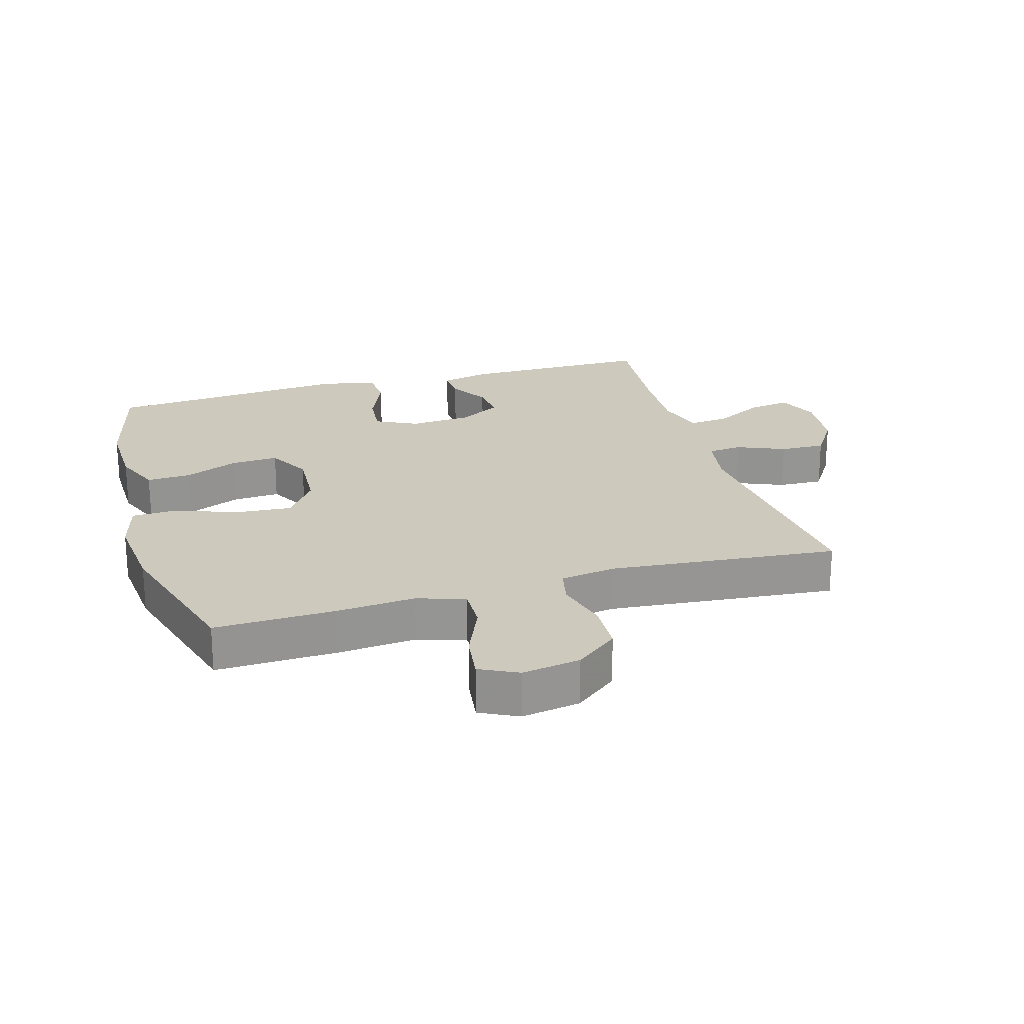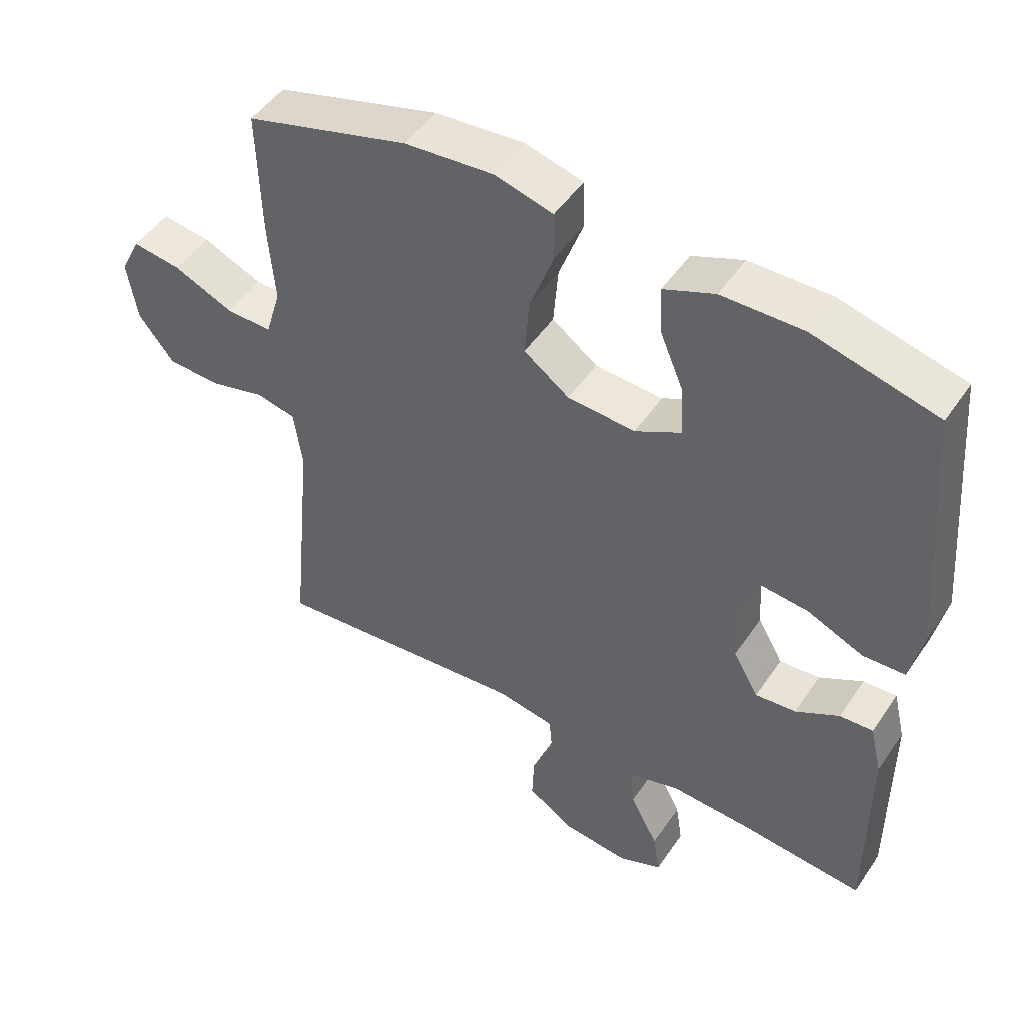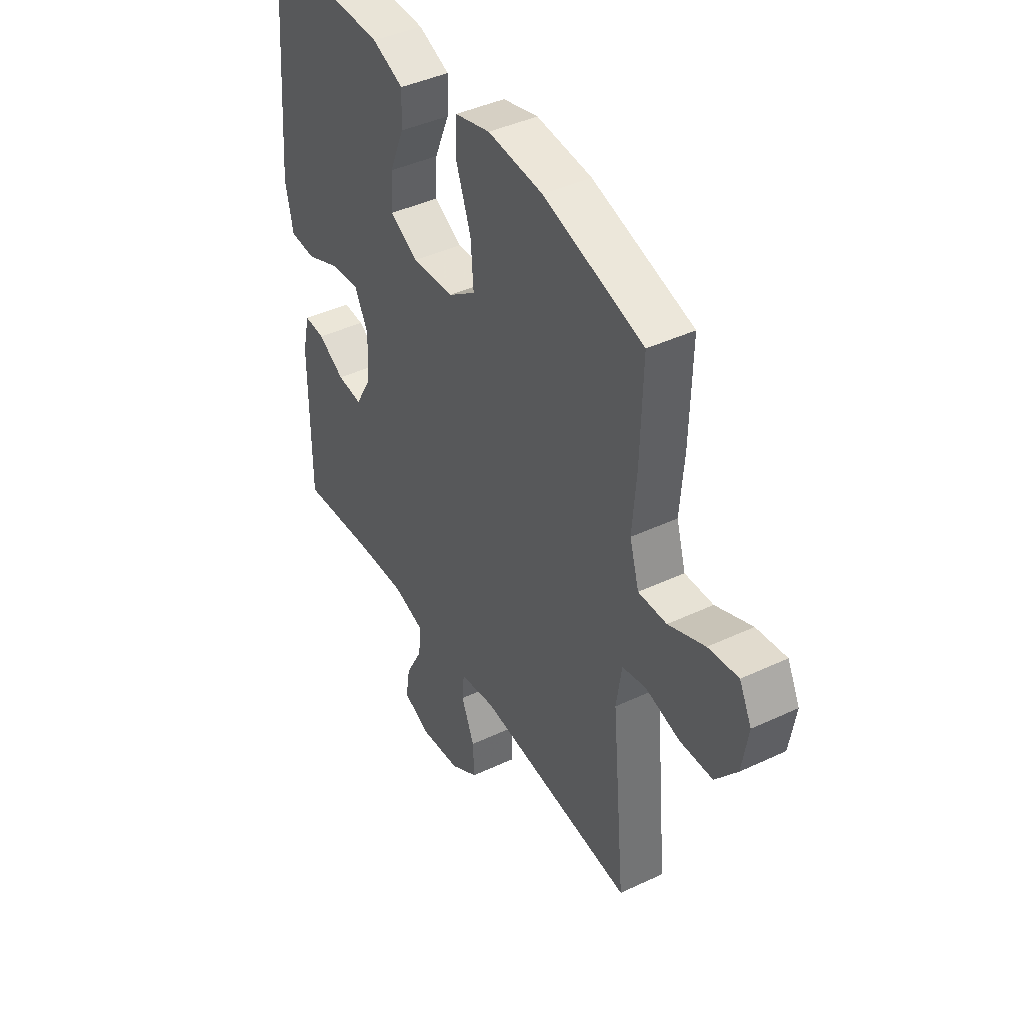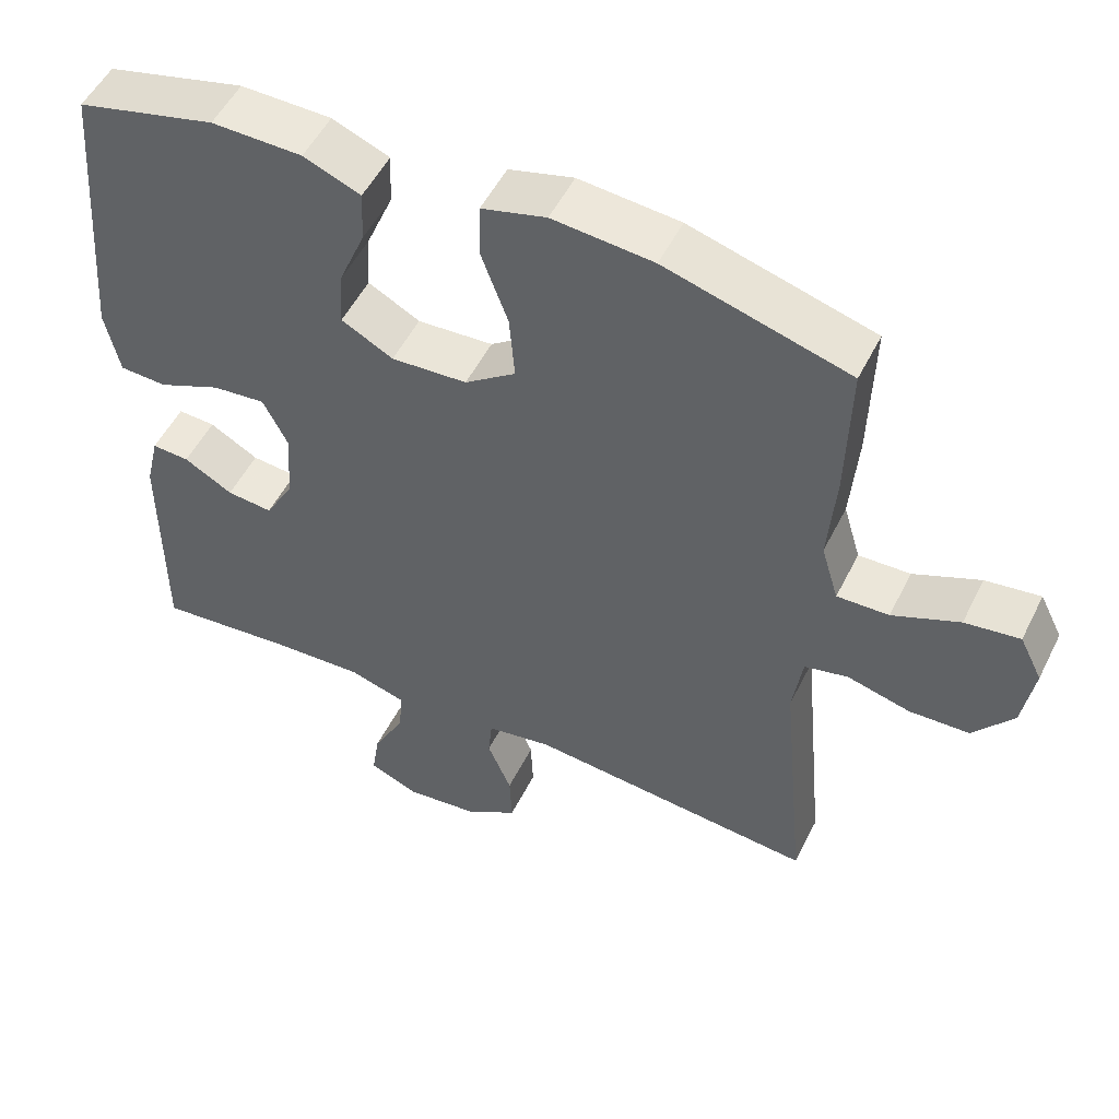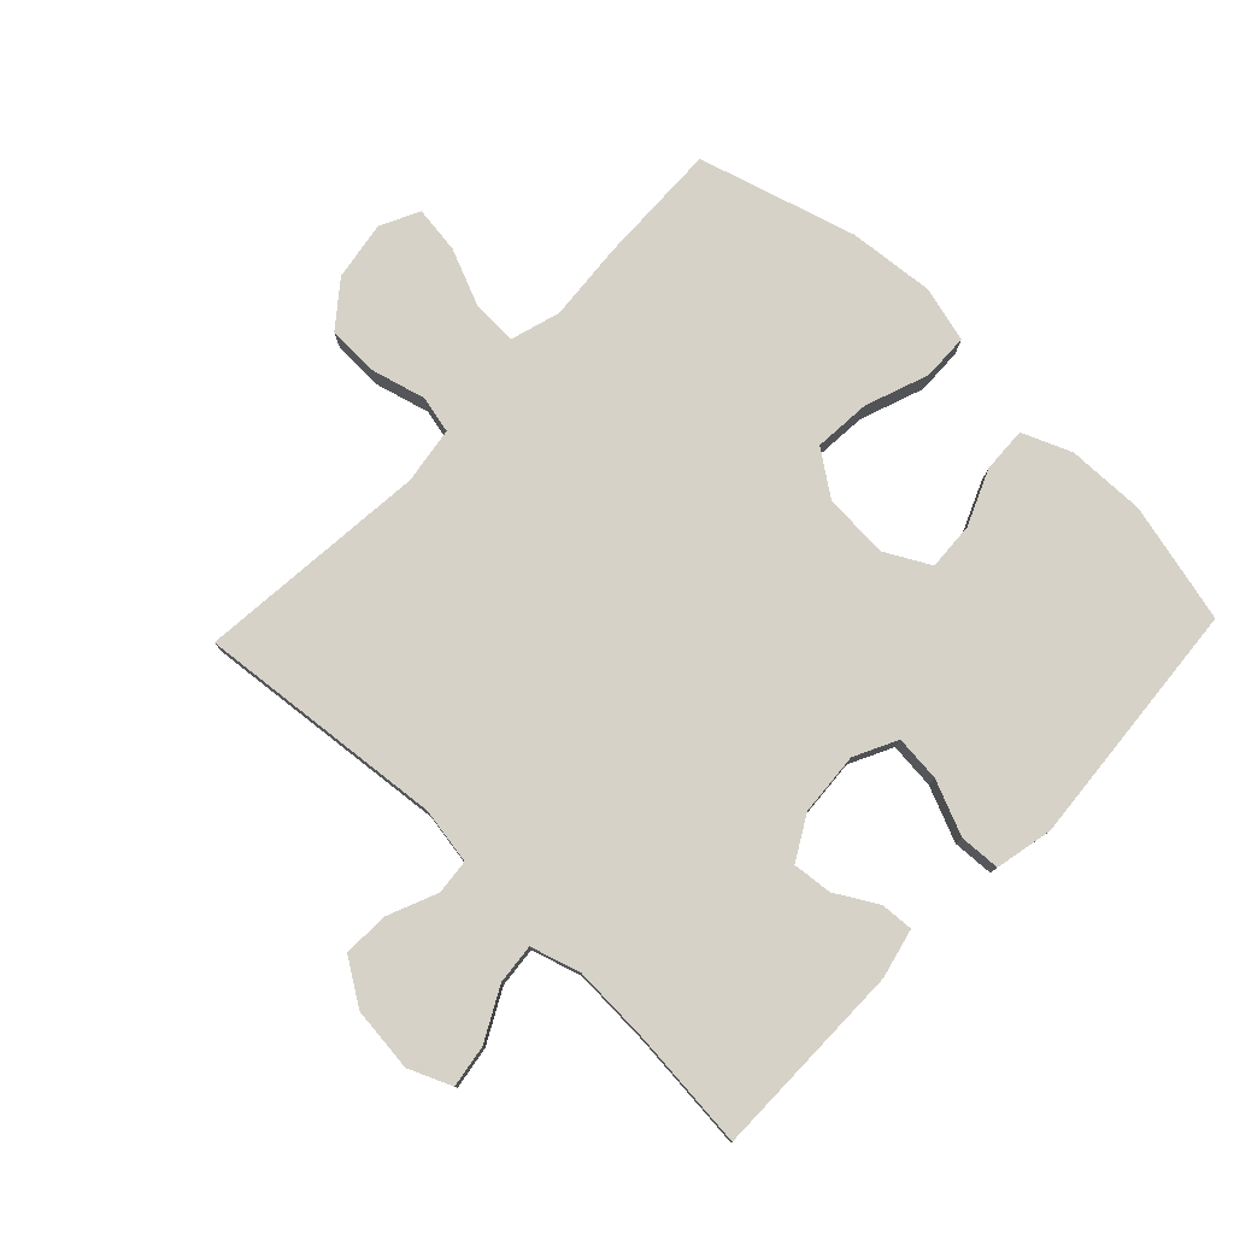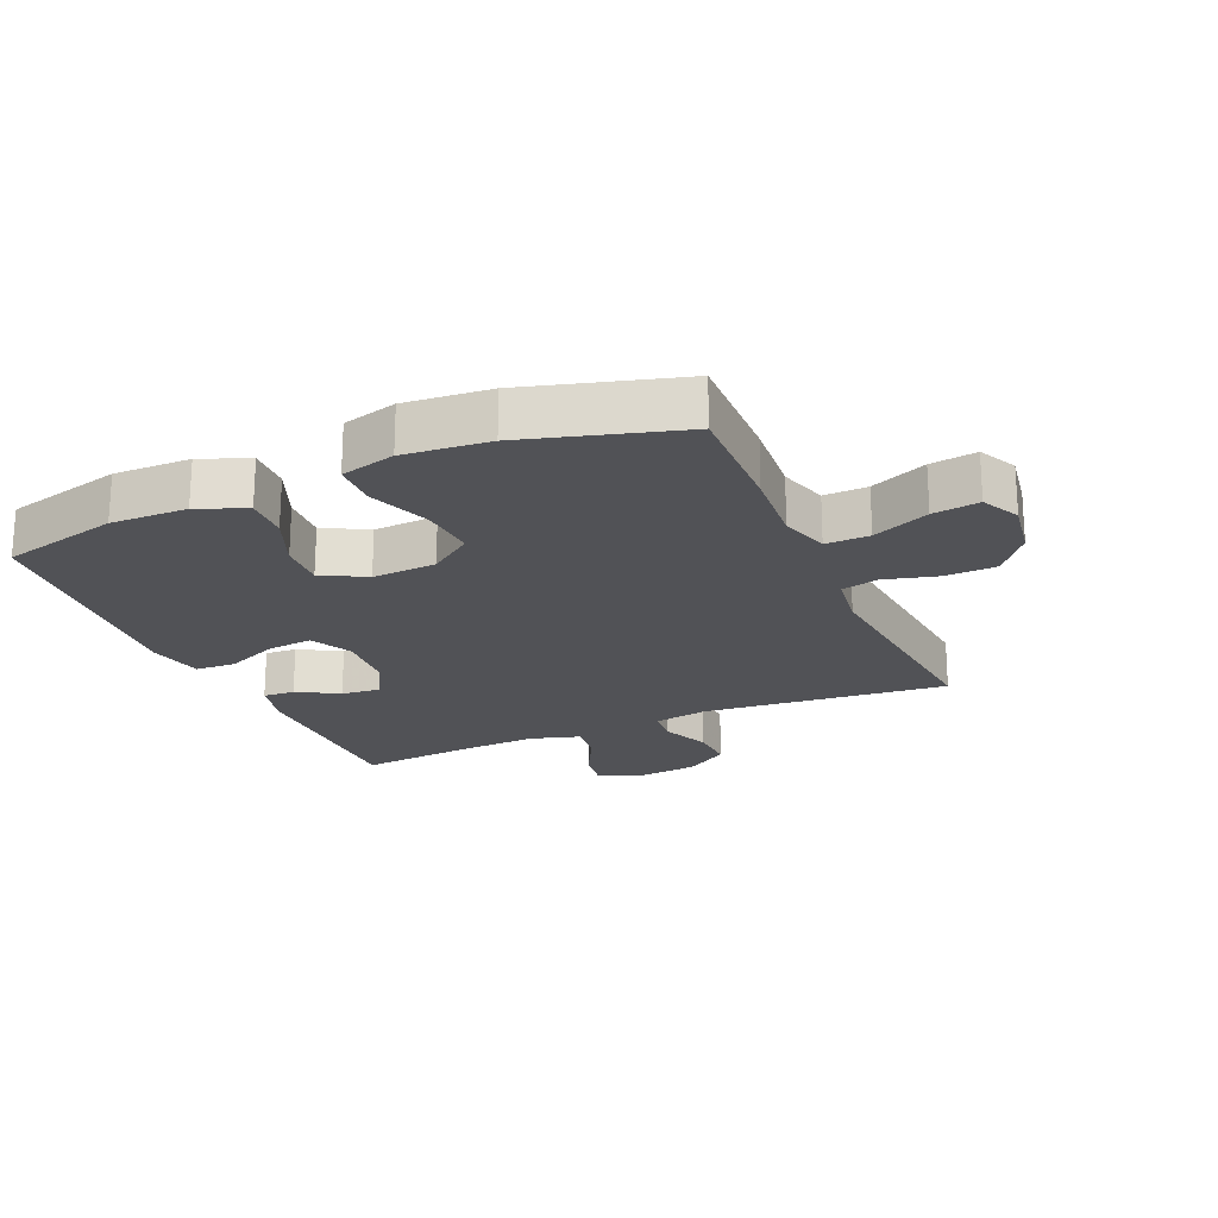
<metadata>
{"format":"obj","ext":"obj","renderer":"f3d","projection":"perspective","resolution":1024,"background":"white","views":[{"elev":22.7,"azim":73.6,"up":"+Y"},{"elev":48.8,"azim":-147.3,"up":"+Z"},{"elev":42.3,"azim":60.6,"up":"+Z"},{"elev":52.0,"azim":26.0,"up":"+Z"},{"elev":78.3,"azim":-136.4,"up":"+Y"},{"elev":-21.2,"azim":23.6,"up":"+Y"}]}
</metadata>
<code>
v -0.5 0.07 -0.5
v -0.5 0.07 -0.196
v -0.482 0.07 -0.12
v -0.432 0.07 -0.123
v -0.367 0.07 -0.16
v -0.306 0.07 -0.166
v -0.268 0.07 -0.099
v -0.261 0.07 -0.001
v -0.294 0.07 0.065
v -0.365 0.07 0.058
v -0.449 0.07 0.022
v -0.512 0.07 0.025
v -0.531 0.07 0.114
v -0.5 0.07 0.5
v -0.315 0.07 0.546
v -0.194 0.07 0.544
v -0.118 0.07 0.513
v -0.121 0.07 0.443
v -0.157 0.07 0.357
v -0.161 0.07 0.283
v -0.092 0.07 0.246
v 0.009 0.07 0.252
v 0.077 0.07 0.301
v 0.07 0.07 0.389
v 0.034 0.07 0.487
v 0.036 0.07 0.559
v 0.122 0.07 0.582
v 0.256 0.07 0.57
v 0.5 0.07 0.5
v 0.495 0.07 0.31
v 0.485 0.07 0.187
v 0.508 0.07 0.11
v 0.577 0.07 0.112
v 0.666 0.07 0.15
v 0.739 0.07 0.16
v 0.769 0.07 0.1
v 0.754 0.07 0.008
v 0.701 0.07 -0.059
v 0.621 0.07 -0.062
v 0.537 0.07 -0.04
v 0.479 0.07 -0.053
v 0.466 0.07 -0.141
v 0.5 0.07 -0.5
v 0.115 0.07 -0.463
v 0.028 0.07 -0.478
v 0.023 0.07 -0.532
v 0.055 0.07 -0.608
v 0.058 0.07 -0.679
v -0.011 0.07 -0.724
v -0.11 0.07 -0.735
v -0.176 0.07 -0.707
v -0.166 0.07 -0.642
v -0.124 0.07 -0.562
v -0.118 0.07 -0.5
v -0.195 0.07 -0.477
v -0.318 0.07 -0.483
v -0.5 0 -0.5
v -0.5 0 -0.196
v -0.482 0 -0.12
v -0.432 0 -0.123
v -0.367 0 -0.16
v -0.306 0 -0.166
v -0.268 0 -0.099
v -0.261 0 -0.001
v -0.294 0 0.065
v -0.365 0 0.058
v -0.449 0 0.022
v -0.512 0 0.025
v -0.531 0 0.114
v -0.5 0 0.5
v -0.315 0 0.546
v -0.194 0 0.544
v -0.118 0 0.513
v -0.121 0 0.443
v -0.157 0 0.357
v -0.161 0 0.283
v -0.092 0 0.246
v 0.009 0 0.252
v 0.077 0 0.301
v 0.07 0 0.389
v 0.034 0 0.487
v 0.036 0 0.559
v 0.122 0 0.582
v 0.256 0 0.57
v 0.5 0 0.5
v 0.495 0 0.31
v 0.485 0 0.187
v 0.508 0 0.11
v 0.577 0 0.112
v 0.666 0 0.15
v 0.739 0 0.16
v 0.769 0 0.1
v 0.754 0 0.008
v 0.701 0 -0.059
v 0.621 0 -0.062
v 0.537 0 -0.04
v 0.479 0 -0.053
v 0.466 0 -0.141
v 0.5 0 -0.5
v 0.115 0 -0.463
v 0.028 0 -0.478
v 0.023 0 -0.532
v 0.055 0 -0.608
v 0.058 0 -0.679
v -0.011 0 -0.724
v -0.11 0 -0.735
v -0.176 0 -0.707
v -0.166 0 -0.642
v -0.124 0 -0.562
v -0.118 0 -0.5
v -0.195 0 -0.477
v -0.318 0 -0.483
f 51 52 53
f 50 51 53
f 49 50 53
f 48 49 53
f 47 48 53
f 46 47 53
f 45 46 53 54
f 44 45 54 55
f 42 43 44
f 41 42 44 55
f 38 39 40
f 37 38 40
f 36 37 40
f 35 36 40
f 34 35 40
f 33 34 40
f 32 33 40 41
f 41 55 56
f 32 41 56
f 31 32 56
f 29 30 31
f 28 29 31
f 27 28 31
f 26 27 31
f 25 26 31
f 24 25 31
f 17 18 19
f 16 17 19
f 15 16 19
f 14 15 19
f 13 14 19
f 12 13 19
f 11 12 19
f 10 11 19
f 9 10 19 20
f 8 9 20 21
f 3 4 5
f 2 3 5
f 1 2 5
f 56 1 5
f 56 5 6
f 31 56 6 7
f 23 24 31
f 31 7 8
f 23 31 8
f 22 23 8
f 8 21 22
f 109 108 107
f 109 107 106
f 109 106 105
f 109 105 104
f 109 104 103
f 109 103 102
f 110 109 102 101
f 111 110 101 100
f 100 99 98
f 111 100 98 97
f 96 95 94
f 96 94 93
f 96 93 92
f 96 92 91
f 96 91 90
f 96 90 89
f 97 96 89 88
f 112 111 97
f 112 97 88
f 112 88 87
f 87 86 85
f 87 85 84
f 87 84 83
f 87 83 82
f 87 82 81
f 87 81 80
f 75 74 73
f 75 73 72
f 75 72 71
f 75 71 70
f 75 70 69
f 75 69 68
f 75 68 67
f 75 67 66
f 76 75 66 65
f 77 76 65 64
f 61 60 59
f 61 59 58
f 61 58 57
f 61 57 112
f 62 61 112
f 63 62 112 87
f 87 80 79
f 64 63 87
f 64 87 79
f 64 79 78
f 78 77 64
f 1 57 58 2
f 2 58 59 3
f 3 59 60 4
f 4 60 61 5
f 5 61 62 6
f 6 62 63 7
f 7 63 64 8
f 8 64 65 9
f 9 65 66 10
f 10 66 67 11
f 11 67 68 12
f 12 68 69 13
f 13 69 70 14
f 14 70 71 15
f 15 71 72 16
f 16 72 73 17
f 17 73 74 18
f 18 74 75 19
f 19 75 76 20
f 20 76 77 21
f 21 77 78 22
f 22 78 79 23
f 23 79 80 24
f 24 80 81 25
f 25 81 82 26
f 26 82 83 27
f 27 83 84 28
f 28 84 85 29
f 29 85 86 30
f 30 86 87 31
f 31 87 88 32
f 32 88 89 33
f 33 89 90 34
f 34 90 91 35
f 35 91 92 36
f 36 92 93 37
f 37 93 94 38
f 38 94 95 39
f 39 95 96 40
f 40 96 97 41
f 41 97 98 42
f 42 98 99 43
f 43 99 100 44
f 44 100 101 45
f 45 101 102 46
f 46 102 103 47
f 47 103 104 48
f 48 104 105 49
f 49 105 106 50
f 50 106 107 51
f 51 107 108 52
f 52 108 109 53
f 53 109 110 54
f 54 110 111 55
f 55 111 112 56
f 56 112 57 1

</code>
